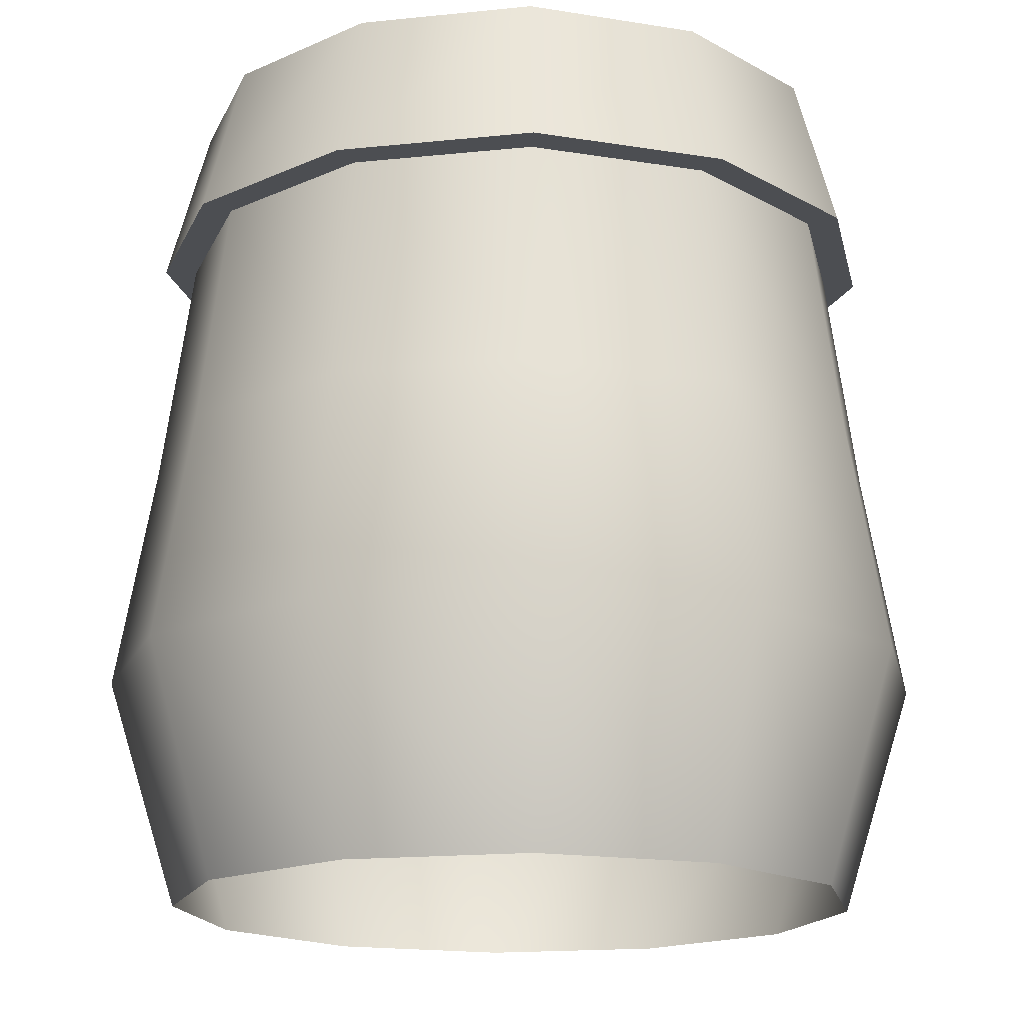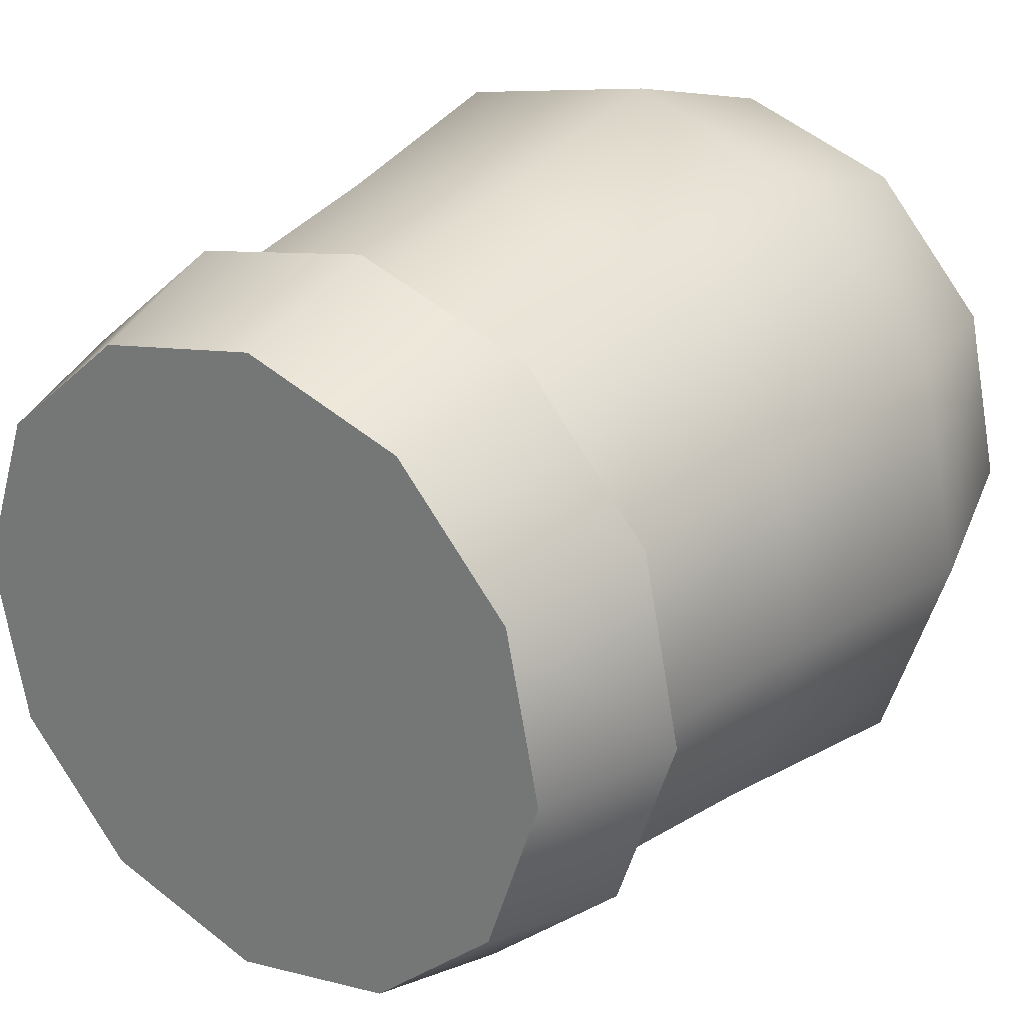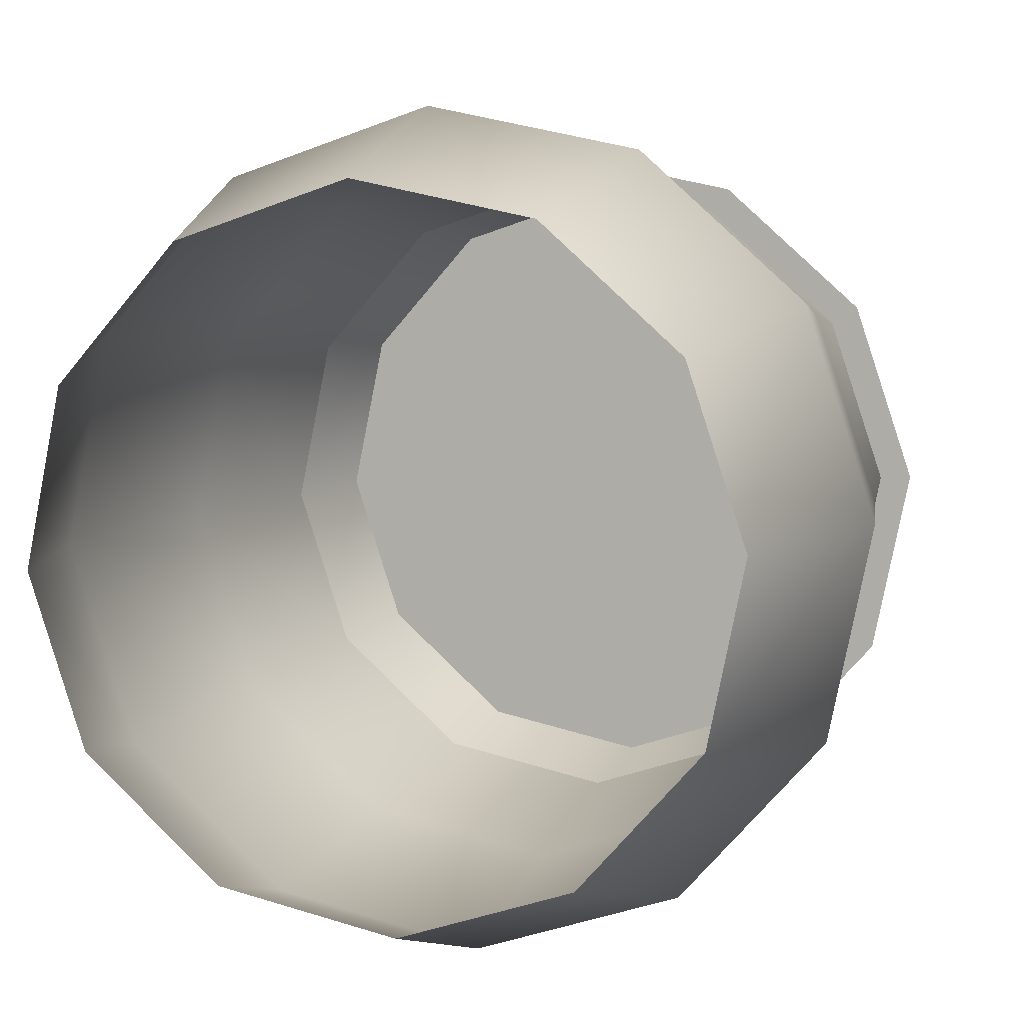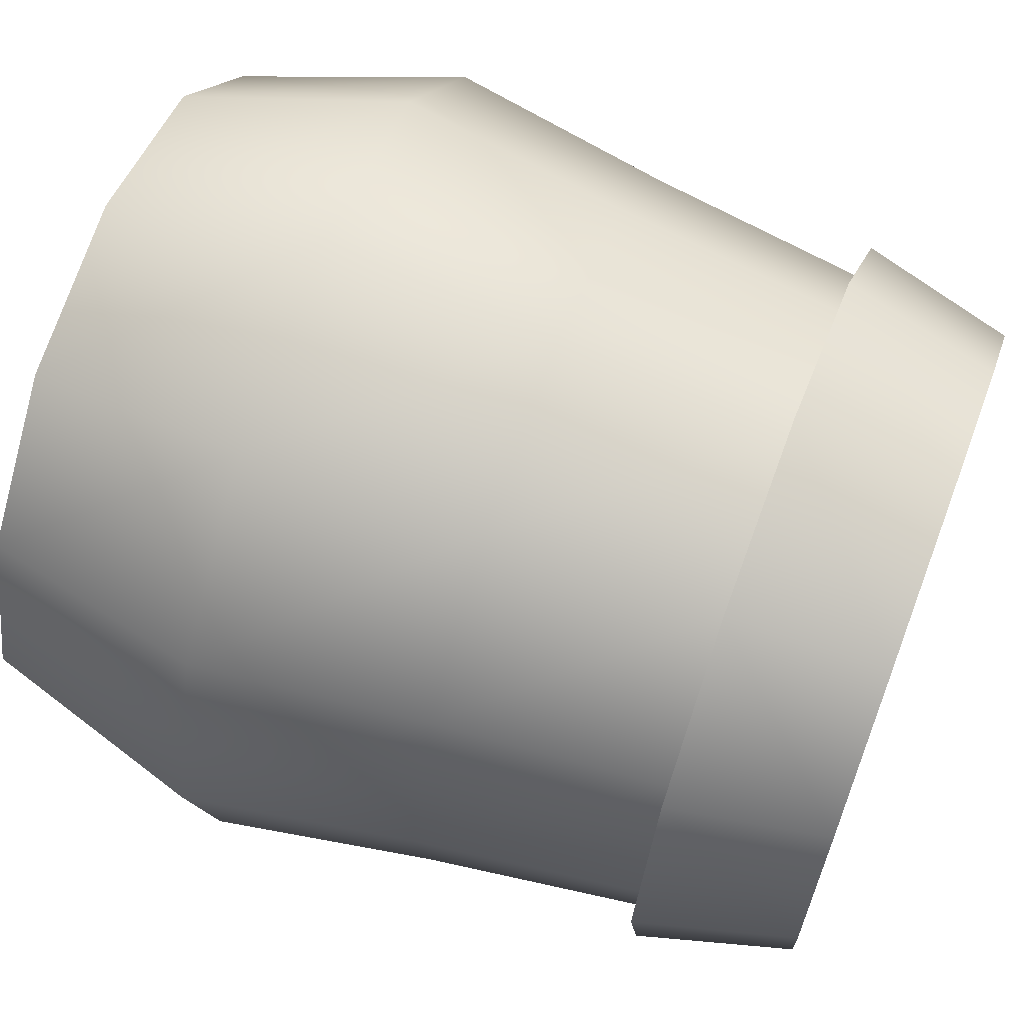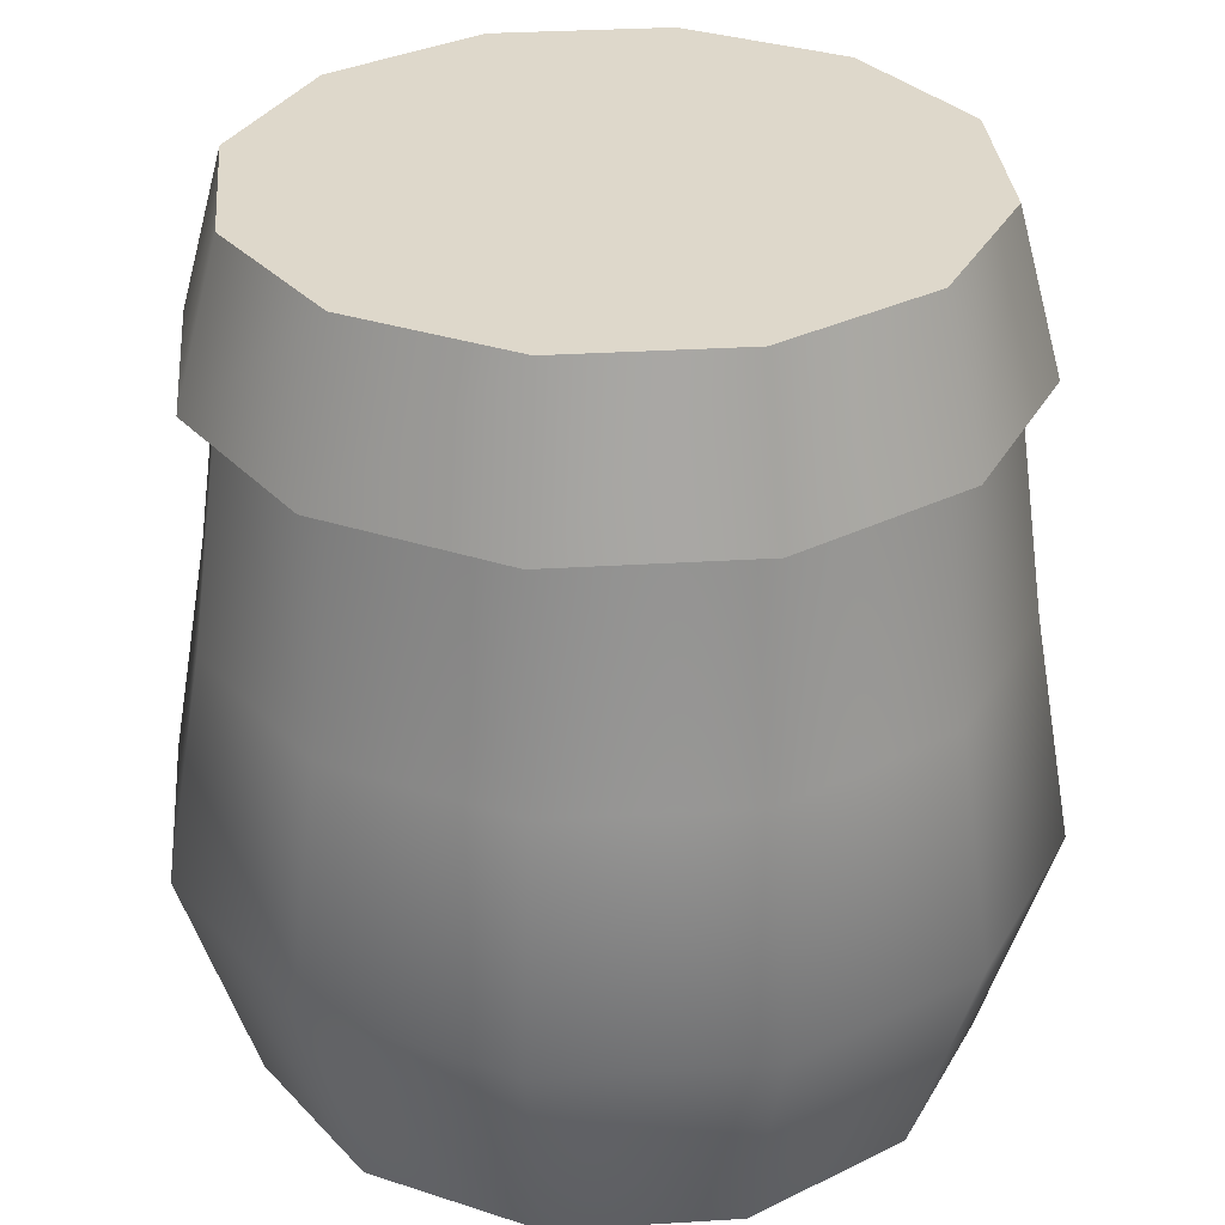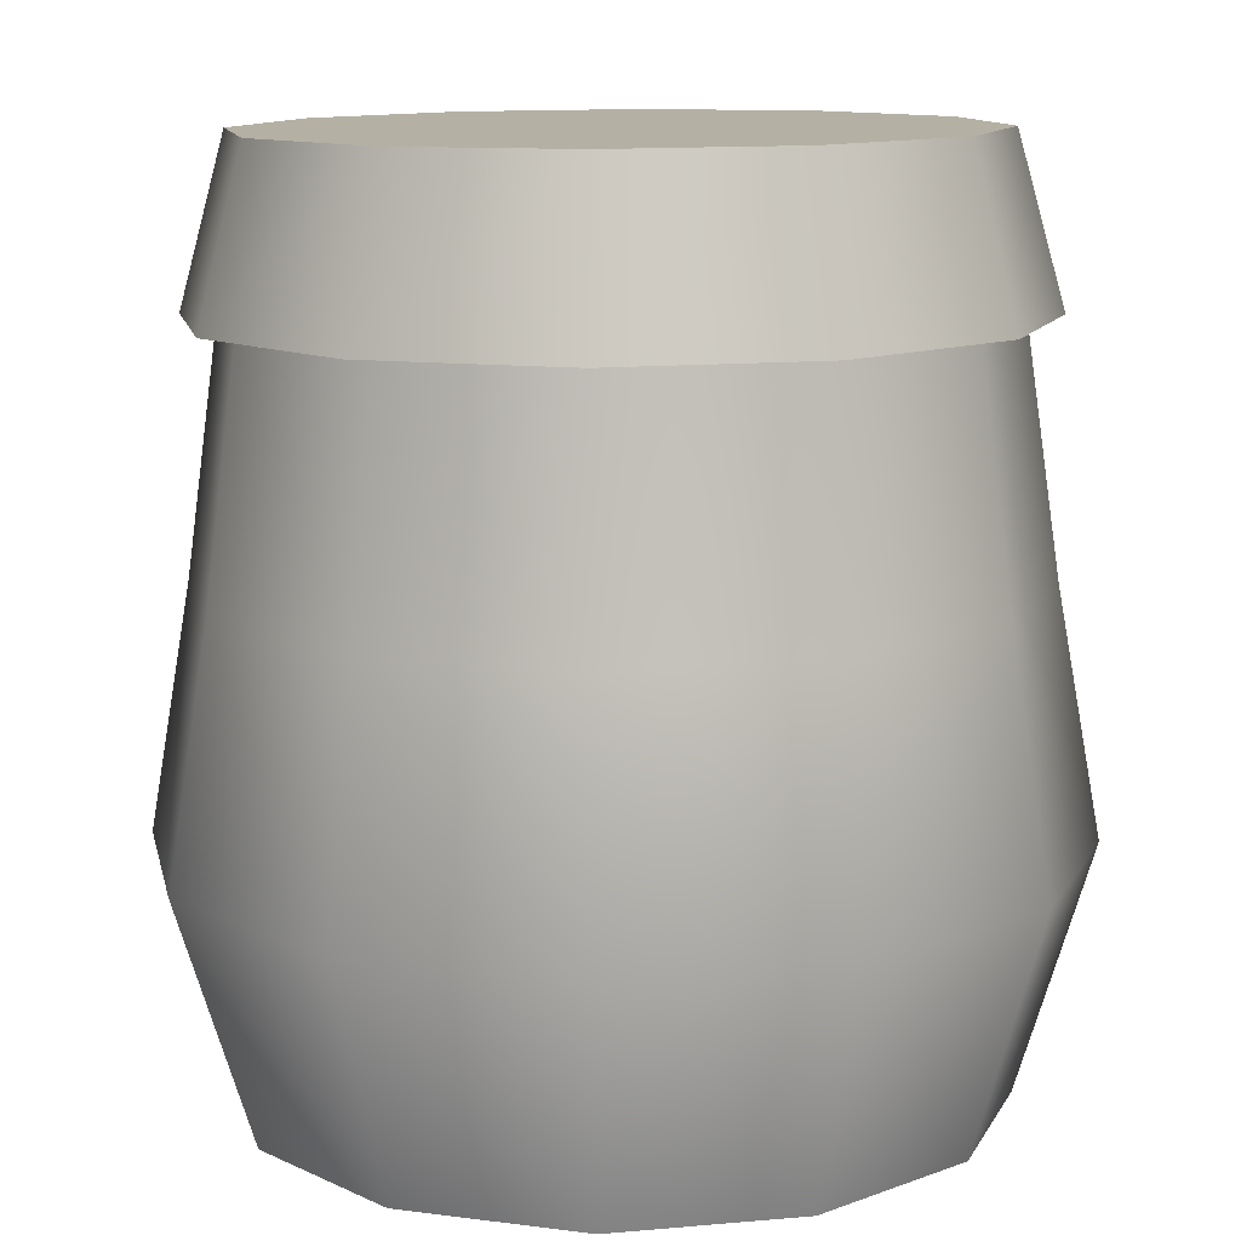
<metadata>
{"format":"obj","ext":"obj","renderer":"f3d","projection":"perspective","resolution":1024,"background":"white","views":[{"elev":-16.9,"azim":23.4,"up":"+Y"},{"elev":26.6,"azim":-144.2,"up":"+Z"},{"elev":6.6,"azim":17.3,"up":"+Z"},{"elev":66.2,"azim":110.7,"up":"+Z"},{"elev":31.6,"azim":156.6,"up":"+Y"},{"elev":-78.5,"azim":-179.7,"up":"+Z"}]}
</metadata>
<code>
o Space_Mayo_Naise
v 0.04471 0 0.08941
v 0.04471 0.1999 0.08941
v -0.00599 0 0.09979
v -0.00599 0.1999 0.09979
v -0.05508 0 0.08342
v -0.05508 0.1999 0.08342
v -0.08941 0 0.04471
v -0.08941 0.1999 0.04471
v -0.09979 0 -0.00599
v -0.09979 0.1999 -0.00599
v -0.08342 0 -0.05508
v -0.08342 0.1999 -0.05508
v -0.04471 0 -0.08941
v -0.04471 0.1999 -0.08941
v 0.00599 0 -0.09979
v 0.00599 0.1999 -0.09979
v 0.05508 0 -0.08342
v 0.05508 0.1999 -0.08342
v 0.08941 0 -0.04471
v 0.08941 0.1999 -0.04471
v 0.09979 0 0.00599
v 0.09979 0.1999 0.00599
v 0.08342 0 0.05508
v 0.08342 0.1999 0.05508
v 0.05398 0.06665 0.108
v 0.0488 0.1333 0.0976
v -0.006538 0.1333 0.1089
v -0.007232 0.06665 0.1205
v -0.06012 0.1333 0.09106
v -0.0665 0.06665 0.1007
v -0.0976 0.1333 0.0488
v -0.108 0.06665 0.05398
v -0.1089 0.1333 -0.006538
v -0.1205 0.06665 -0.007232
v -0.09106 0.1333 -0.06012
v -0.1007 0.06665 -0.0665
v -0.0488 0.1333 -0.0976
v -0.05398 0.06665 -0.108
v 0.006538 0.1333 -0.1089
v 0.007232 0.06665 -0.1205
v 0.06012 0.1333 -0.09106
v 0.0665 0.06665 -0.1007
v 0.0976 0.1333 -0.0488
v 0.108 0.06665 -0.05398
v 0.1089 0.1333 0.006538
v 0.1205 0.06665 0.007232
v 0.09106 0.1333 0.06012
v 0.1007 0.06665 0.0665
v -0.006553 0.1999 0.1092
v 0.04892 0.1999 0.09783
v -0.06027 0.1999 0.09128
v -0.09783 0.1999 0.04892
v -0.1092 0.1999 -0.006553
v -0.09128 0.1999 -0.06027
v -0.04892 0.1999 -0.09783
v 0.006553 0.1999 -0.1092
v 0.06027 0.1999 -0.09128
v 0.09783 0.1999 -0.04892
v 0.1092 0.1999 0.006553
v 0.09128 0.1999 0.06027
v -0.005807 0.2455 0.09675
v 0.04335 0.2455 0.08669
v -0.0534 0.2455 0.08088
v -0.08669 0.2455 0.04335
v -0.09675 0.2455 -0.005807
v -0.08088 0.2455 -0.0534
v -0.04335 0.2455 -0.08669
v 0.005807 0.2455 -0.09675
v 0.0534 0.2455 -0.08088
v 0.08669 0.2455 -0.04335
v 0.09675 0.2455 0.005807
v 0.08088 0.2455 0.0534
f 26 2 4 27
f 27 4 6 29
f 29 6 8 31
f 31 8 10 33
f 33 10 12 35
f 35 12 14 37
f 37 14 16 39
f 39 16 18 41
f 41 18 20 43
f 43 20 22 45
f 20 18 57 58
f 45 22 24 47
f 47 24 2 26
f 23 48 25 1
f 48 47 26 25
f 21 46 48 23
f 46 45 47 48
f 19 44 46 21
f 44 43 45 46
f 17 42 44 19
f 42 41 43 44
f 15 40 42 17
f 40 39 41 42
f 13 38 40 15
f 38 37 39 40
f 11 36 38 13
f 36 35 37 38
f 9 34 36 11
f 34 33 35 36
f 7 32 34 9
f 32 31 33 34
f 5 30 32 7
f 30 29 31 32
f 3 28 30 5
f 28 27 29 30
f 1 25 28 3
f 25 26 27 28
f 53 52 64 65
f 18 16 56 57
f 16 14 55 56
f 14 12 54 55
f 12 10 53 54
f 10 8 52 53
f 2 24 60 50
f 4 2 50 49
f 8 6 51 52
f 24 22 59 60
f 6 4 49 51
f 22 20 58 59
f 61 62 72 71 70 69 68 67 66 65 64 63
f 60 59 71 72
f 49 50 62 61
f 57 56 68 69
f 54 53 65 66
f 50 60 72 62
f 51 49 61 63
f 58 57 69 70
f 55 54 66 67
f 52 51 63 64
f 59 58 70 71
f 56 55 67 68

</code>
